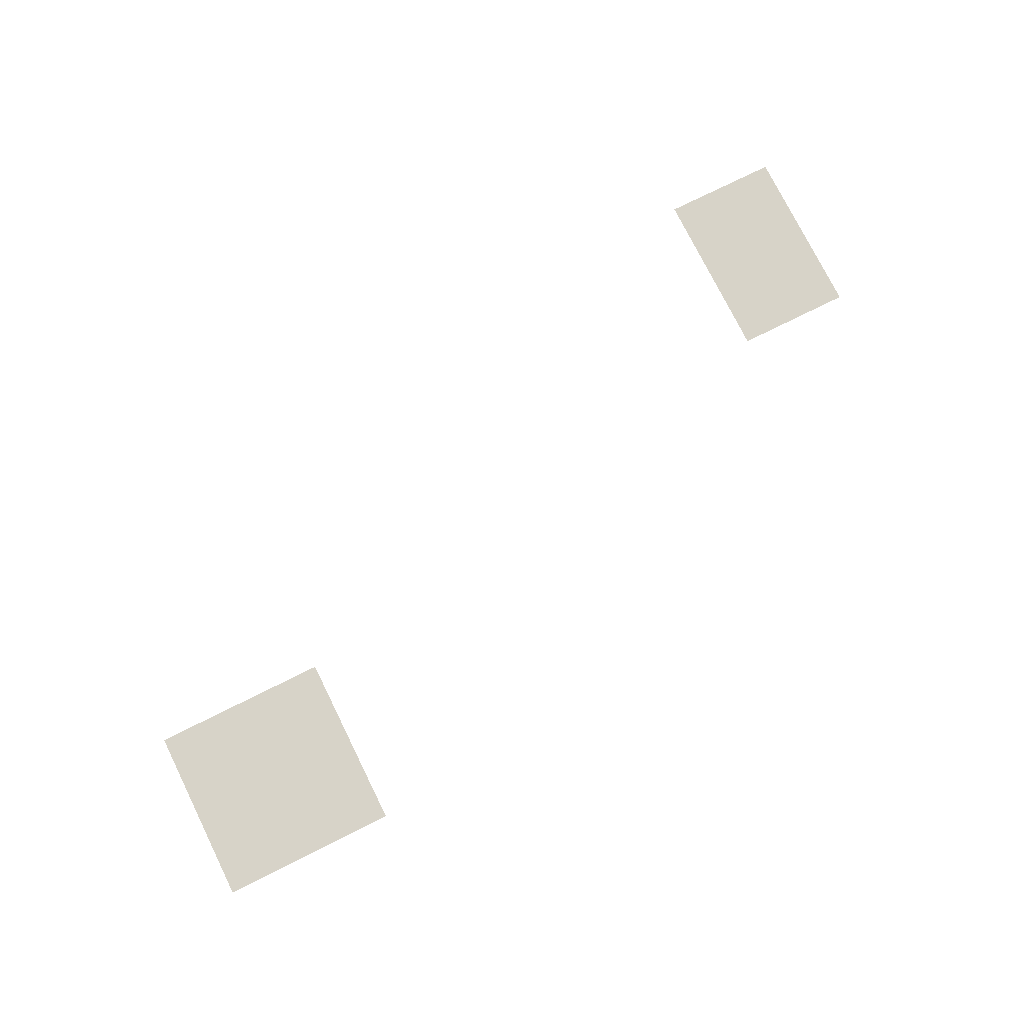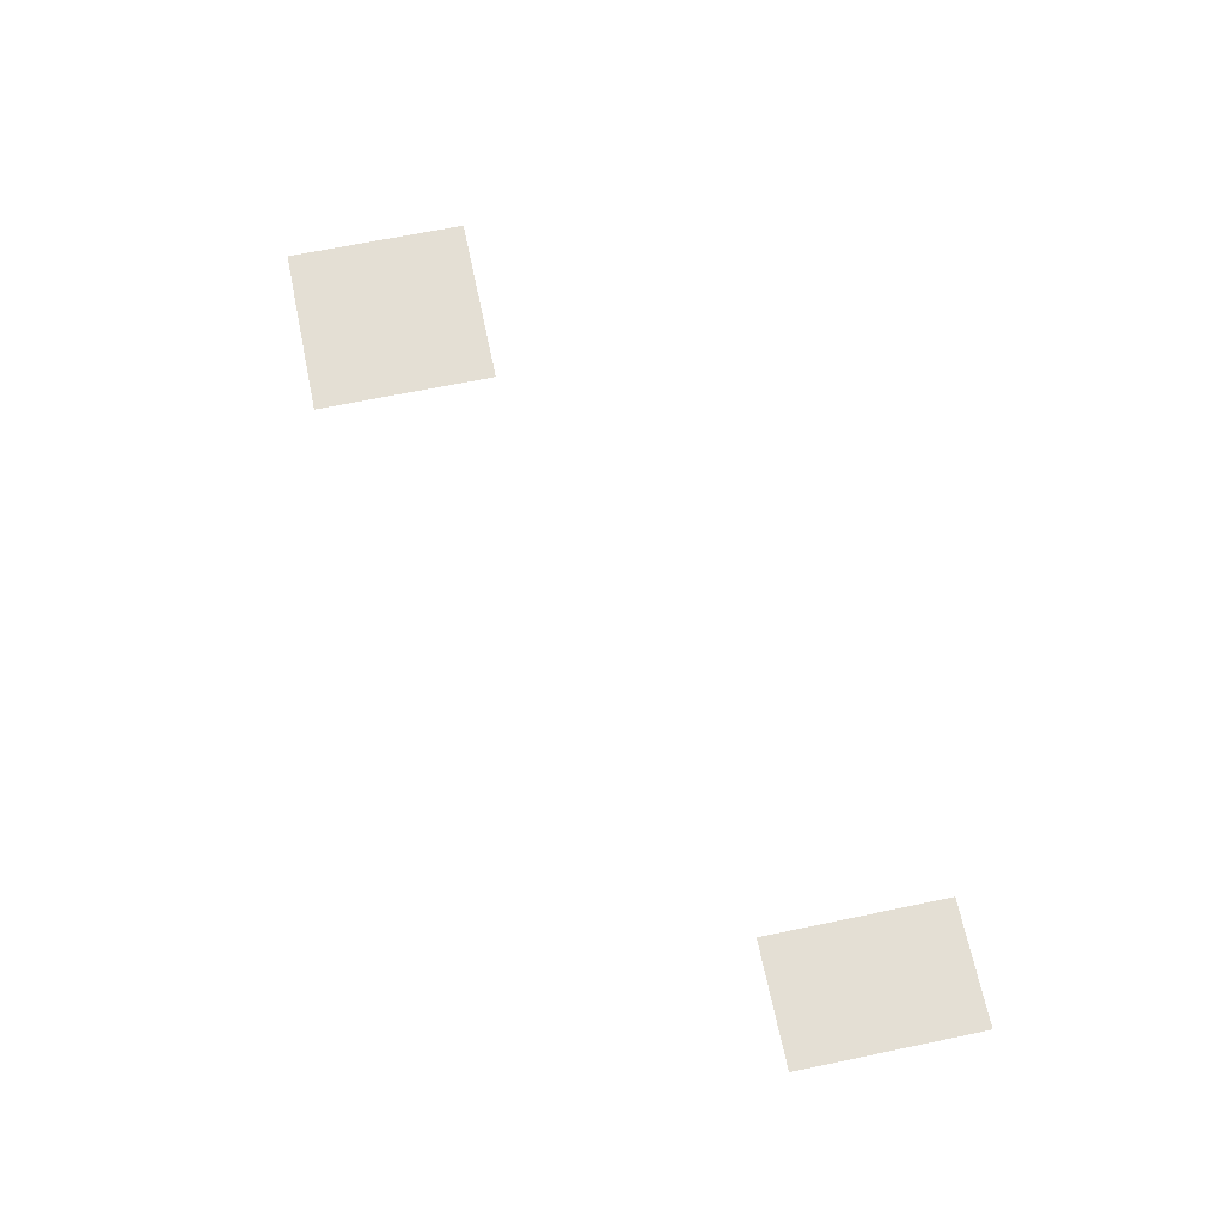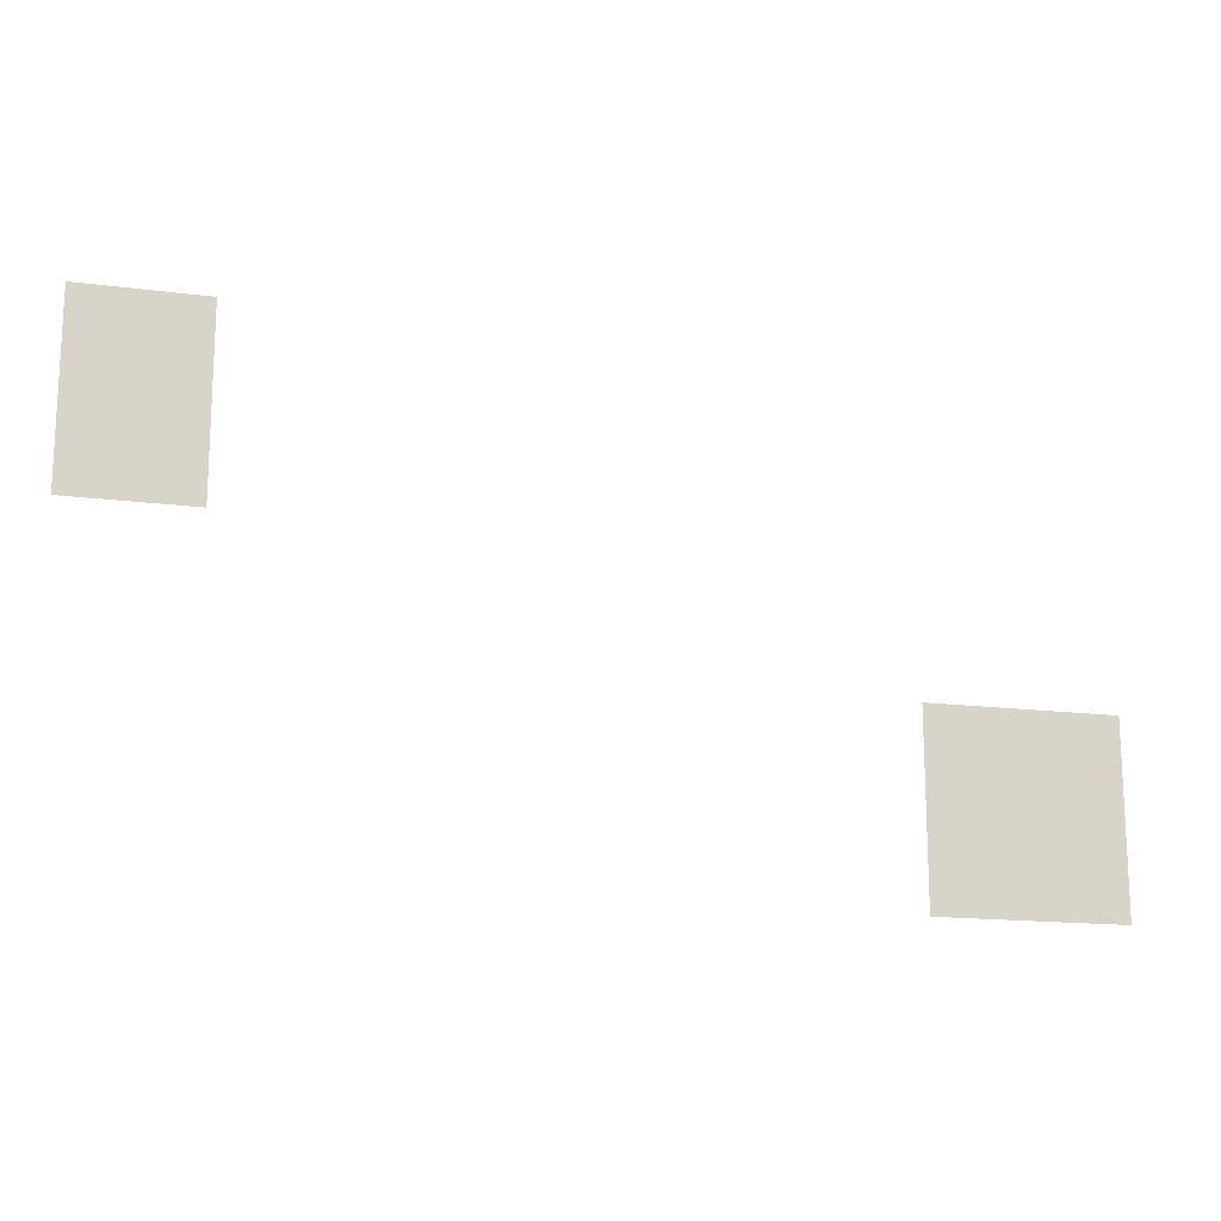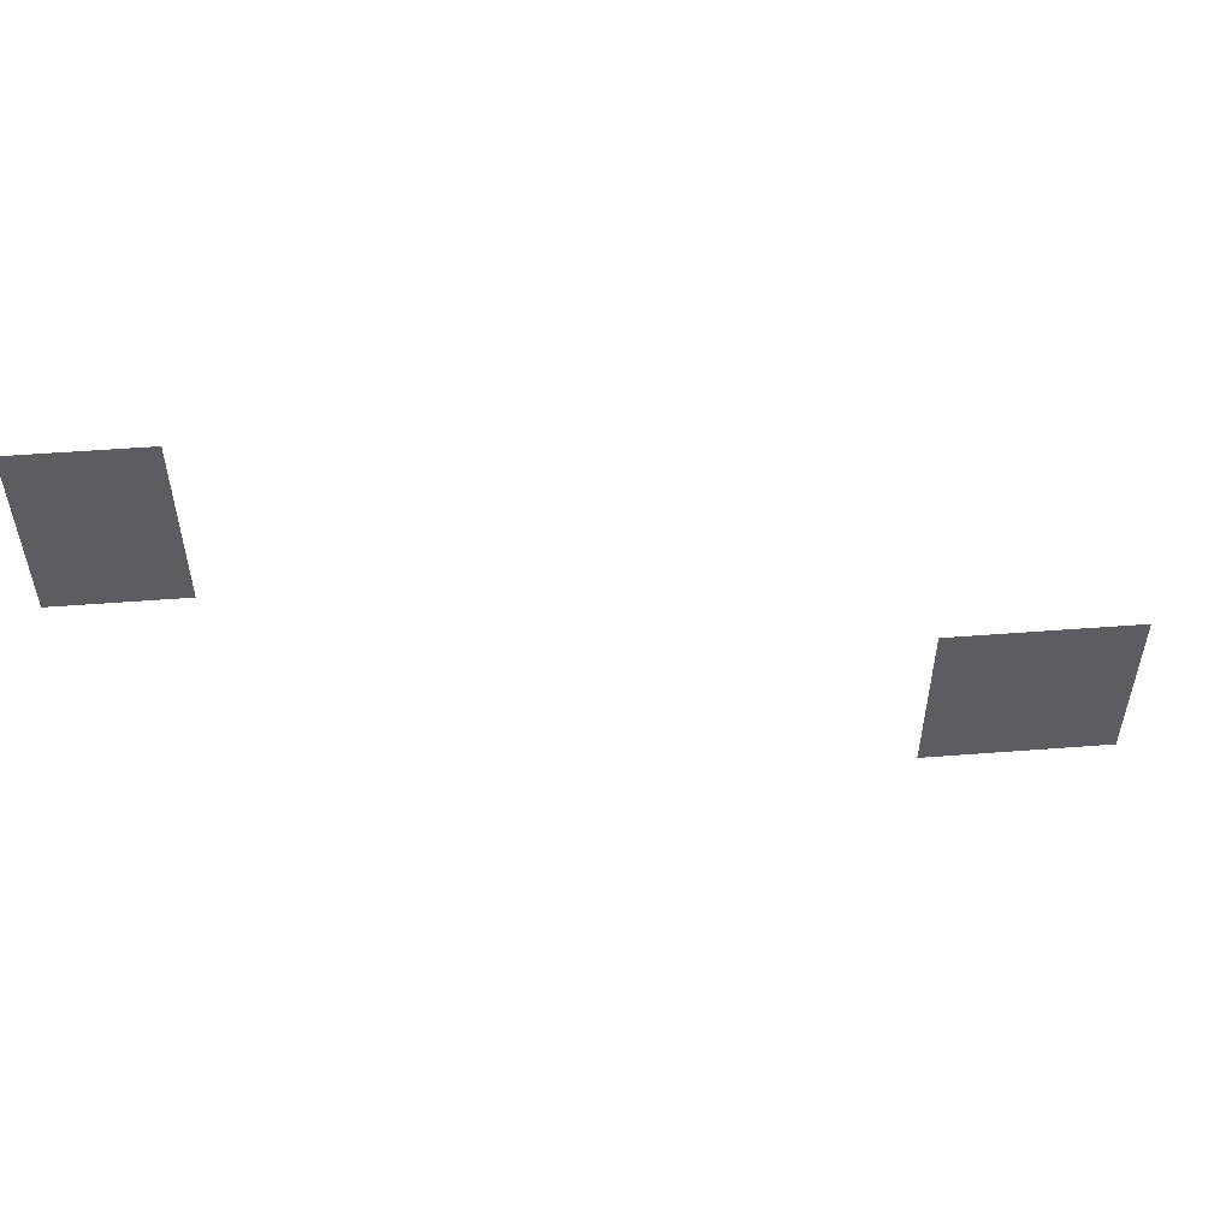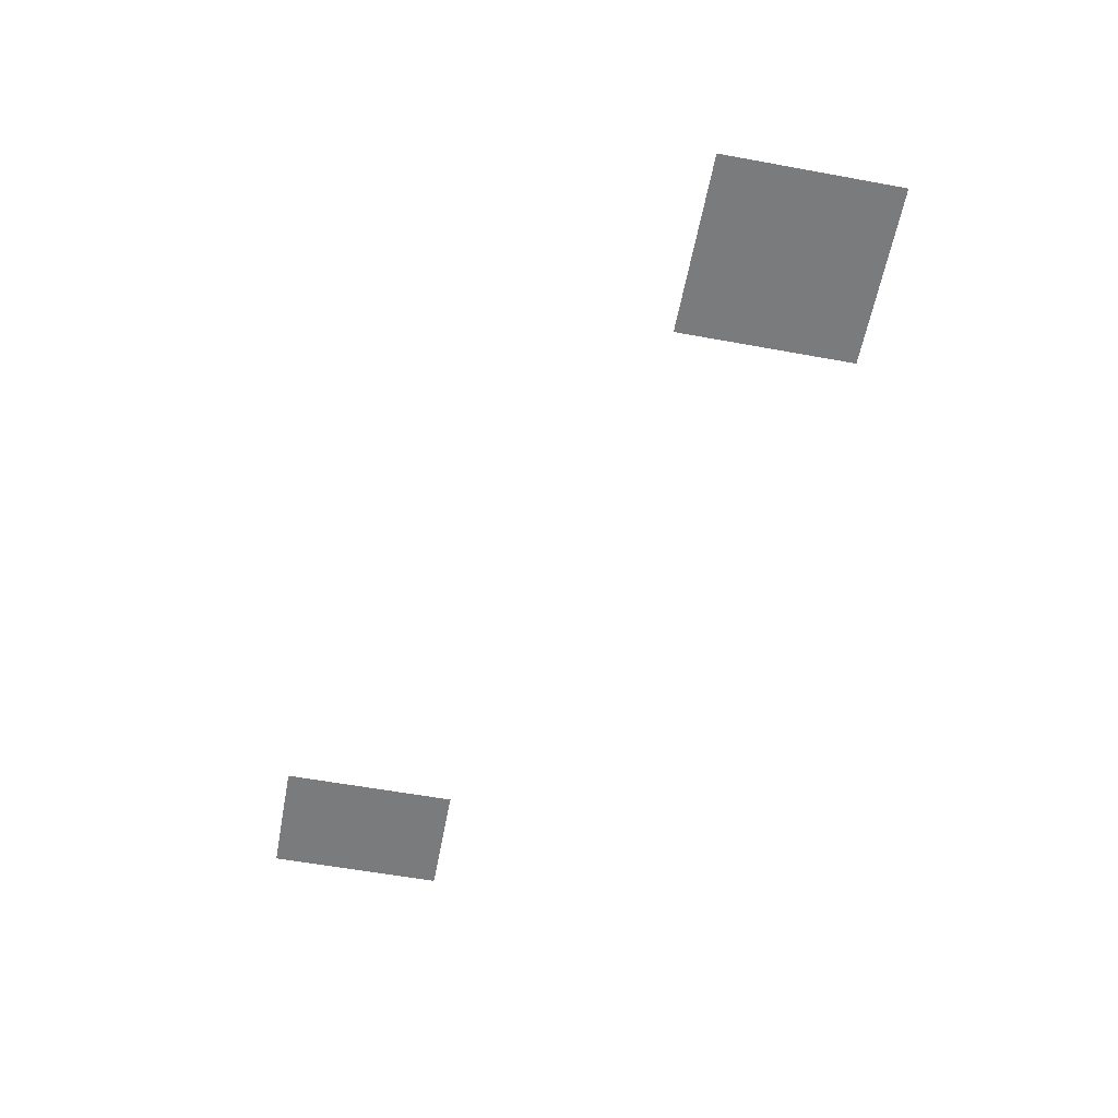
<metadata>
{"format":"obj","ext":"obj","renderer":"f3d","projection":"perspective","resolution":1024,"background":"white","views":[{"elev":76.6,"azim":-26.4,"up":"+Z"},{"elev":66.3,"azim":78.2,"up":"+Z"},{"elev":-16.2,"azim":165.1,"up":"+Y"},{"elev":53.0,"azim":175.3,"up":"+Y"},{"elev":-58.3,"azim":-100.7,"up":"+Z"}]}
</metadata>
<code>
v 0 -512 0
v -102.4 -512 0
v -102.4 -409.6 0
v 0 -409.6 0
v -102.4 -512 0
v -204.8 -512 0
v -204.8 -409.6 0
v -102.4 -409.6 0
v 0 -614.4 0
v -102.4 -614.4 0
v -102.4 -512 0
v 0 -512 0
v -102.4 -614.4 0
v -204.8 -614.4 0
v -204.8 -512 0
v -102.4 -512 0
v 0 -716.8 0
v -102.4 -716.8 0
v -102.4 -614.4 0
v 0 -614.4 0
v -102.4 -716.8 0
v -204.8 -716.8 0
v -204.8 -614.4 0
v -102.4 -614.4 0
v -1229 -1024 0
v -1331 -1024 0
v -1331 -921.6 0
v -1229 -921.6 0
v -1331 -1024 0
v -1434 -1024 0
v -1434 -921.6 0
v -1331 -921.6 0
v -1434 -1024 0
v -1536 -1024 0
v -1536 -921.6 0
v -1434 -921.6 0
v -1229 -1126 0
v -1331 -1126 0
v -1331 -1024 0
v -1229 -1024 0
v -1331 -1126 0
v -1434 -1126 0
v -1434 -1024 0
v -1331 -1024 0
v -1434 -1126 0
v -1536 -1126 0
v -1536 -1024 0
v -1434 -1024 0
v -1229 -1229 0
v -1331 -1229 0
v -1331 -1126 0
v -1229 -1126 0
v -1331 -1229 0
v -1434 -1229 0
v -1434 -1126 0
v -1331 -1126 0
v -1434 -1229 0
v -1536 -1229 0
v -1536 -1126 0
v -1434 -1126 0
g Temple_mesh_0528
f 1 2 3 4
f 5 6 7 8
f 9 10 11 12
f 13 14 15 16
f 17 18 19 20
f 21 22 23 24
f 25 26 27 28
f 29 30 31 32
f 33 34 35 36
f 37 38 39 40
f 41 42 43 44
f 45 46 47 48
f 49 50 51 52
f 53 54 55 56
f 57 58 59 60

</code>
